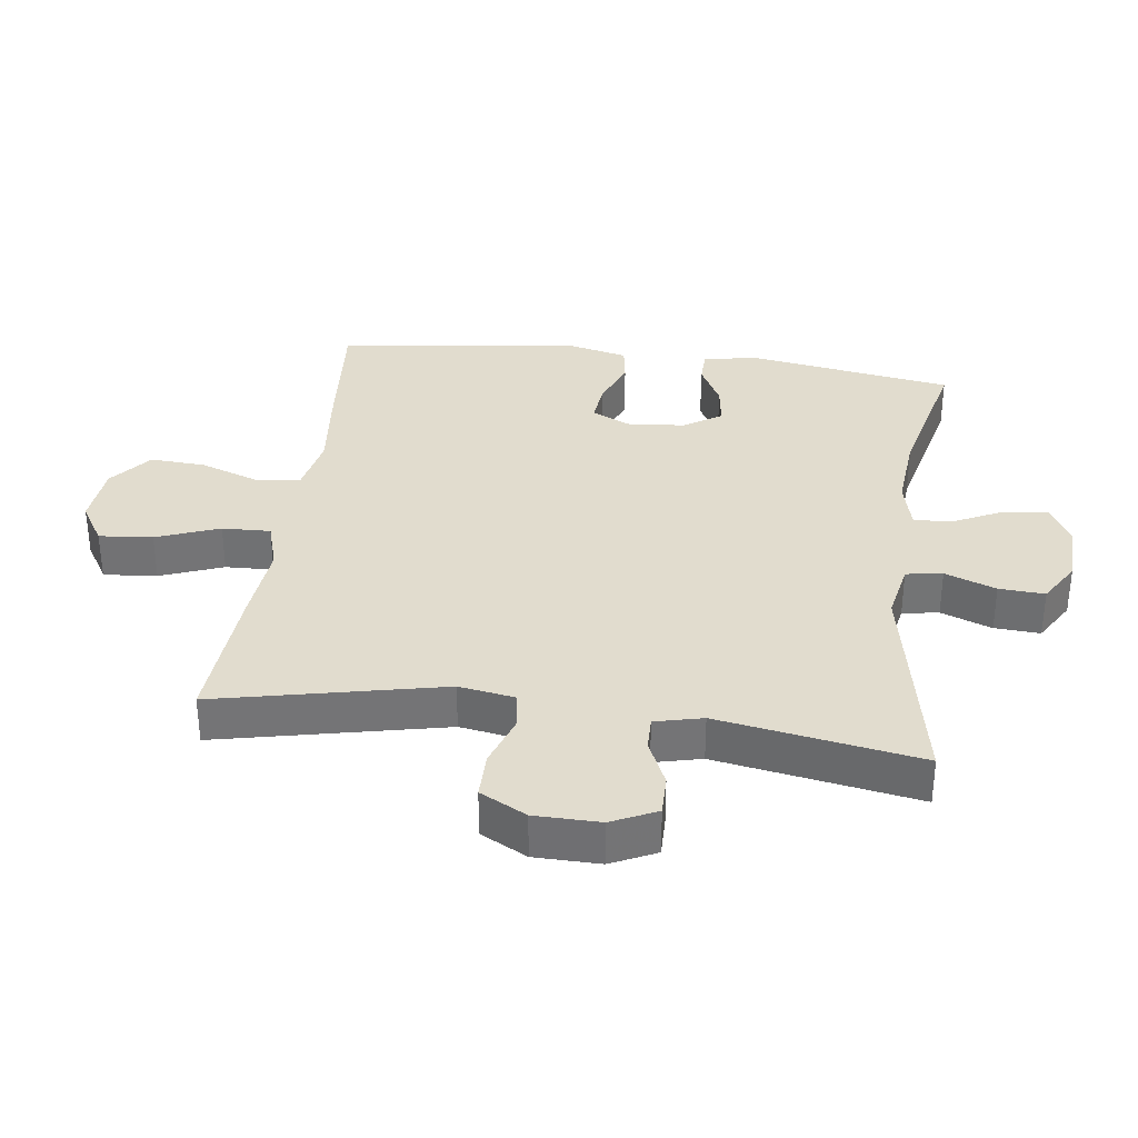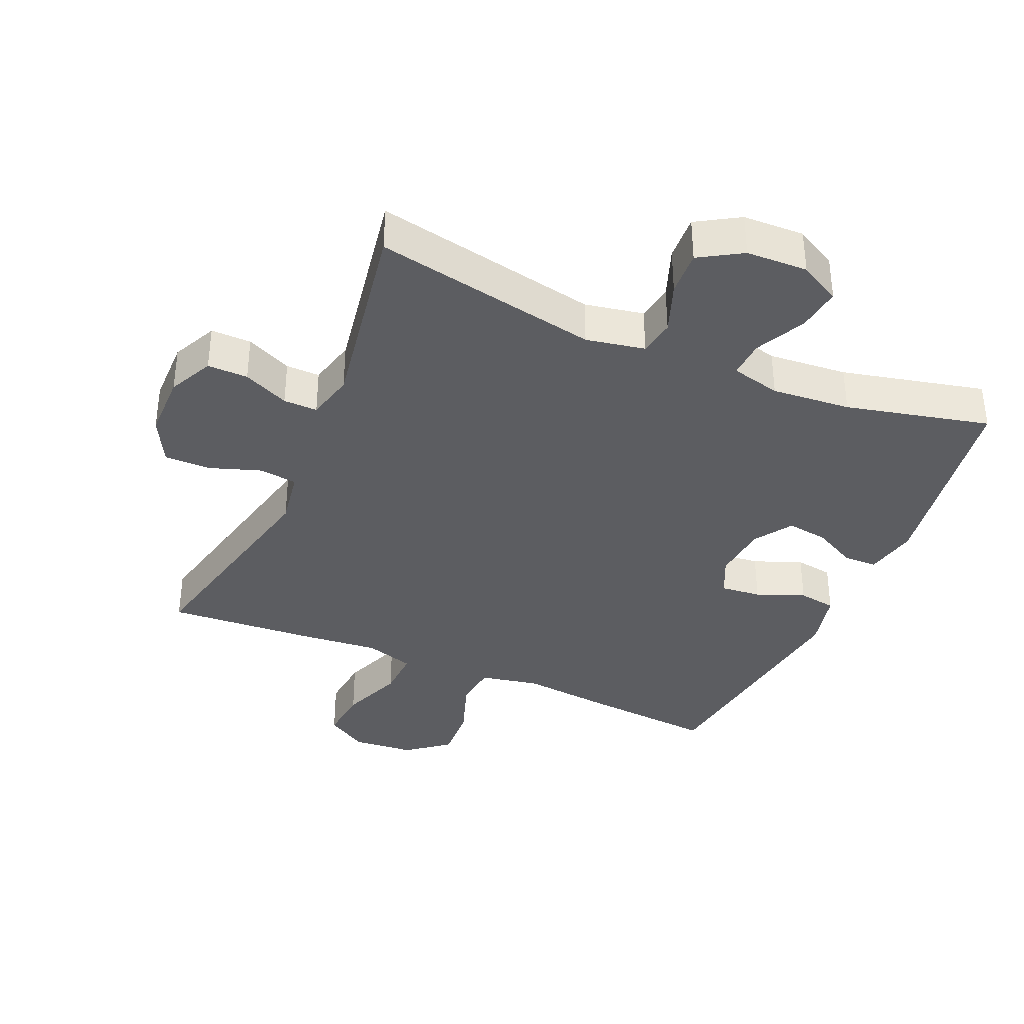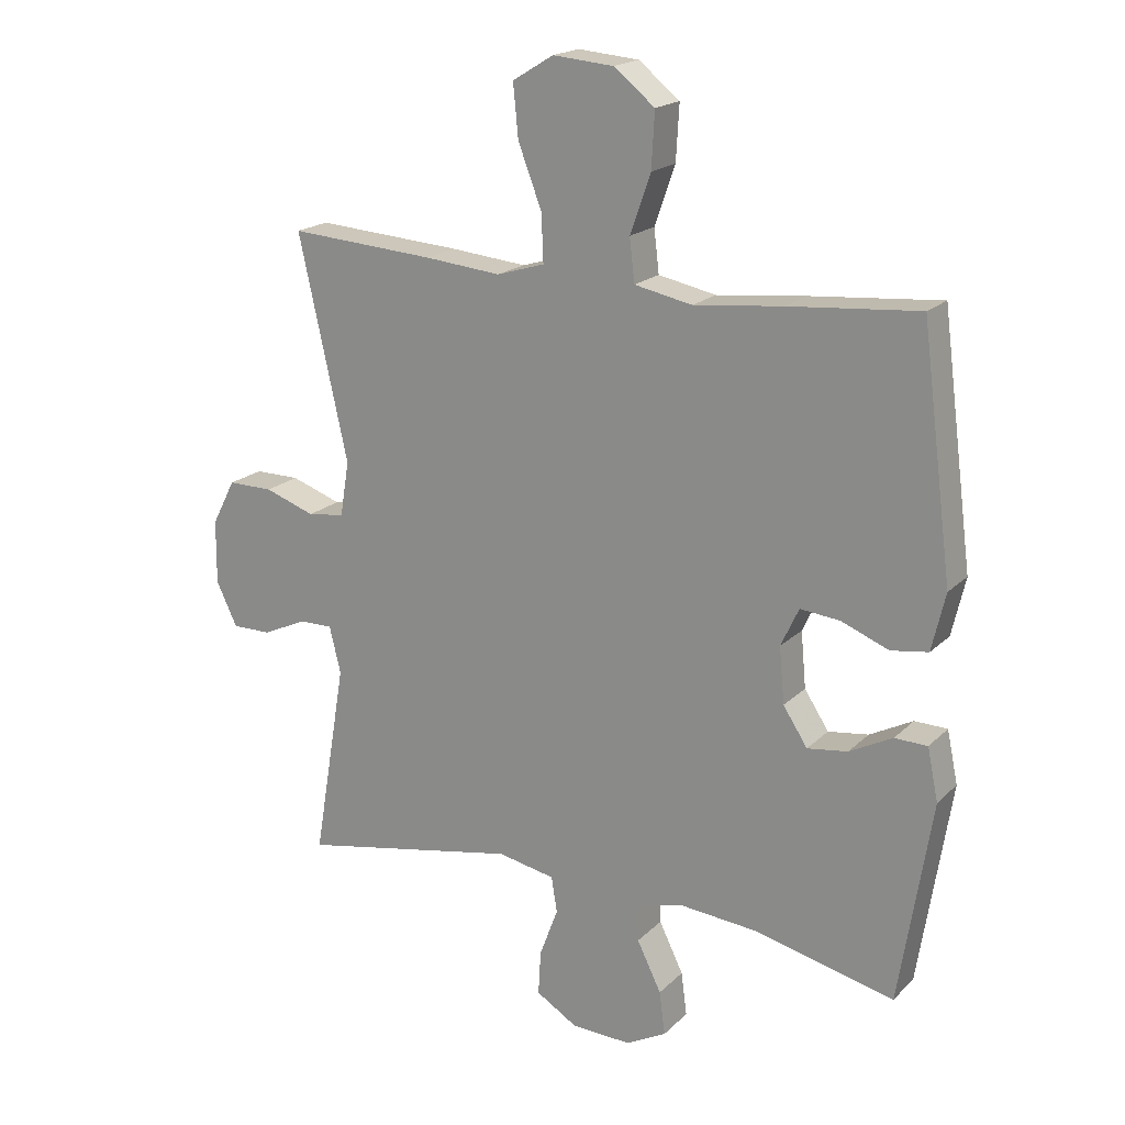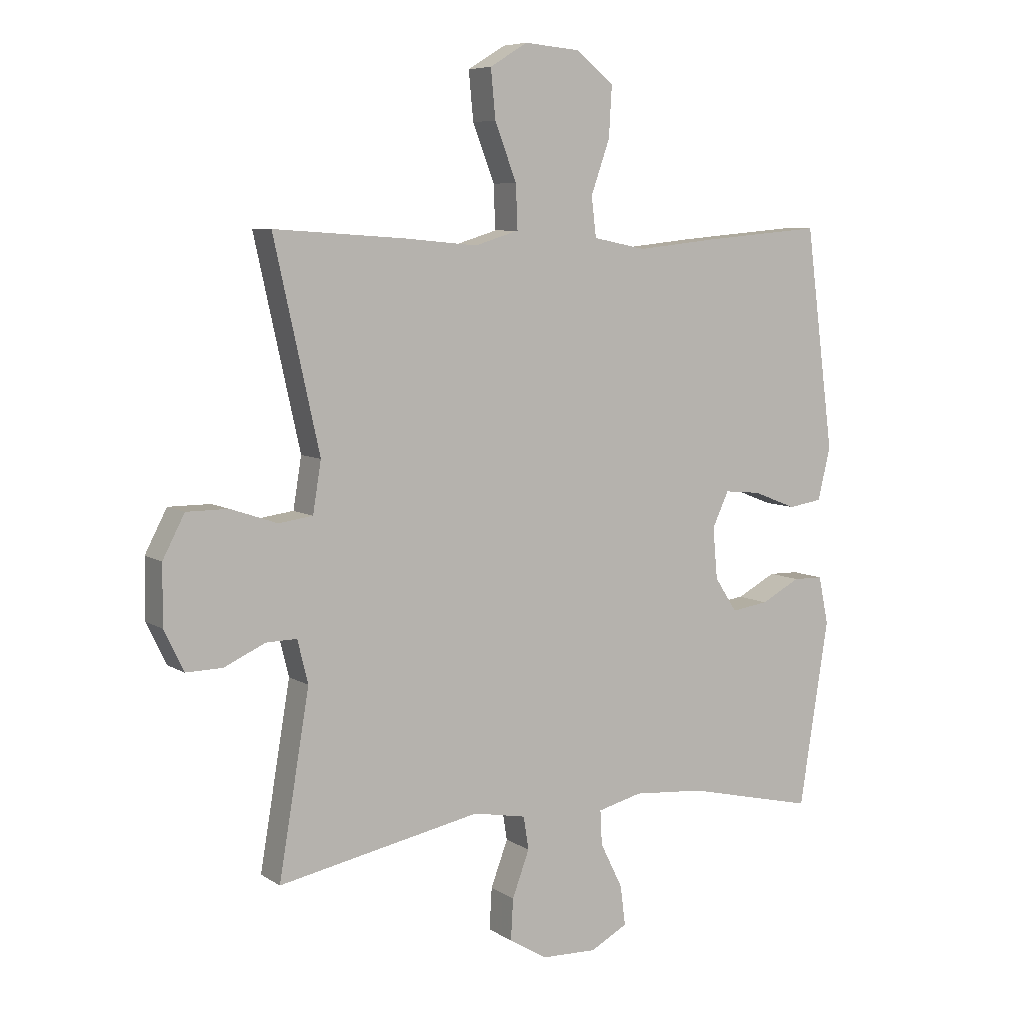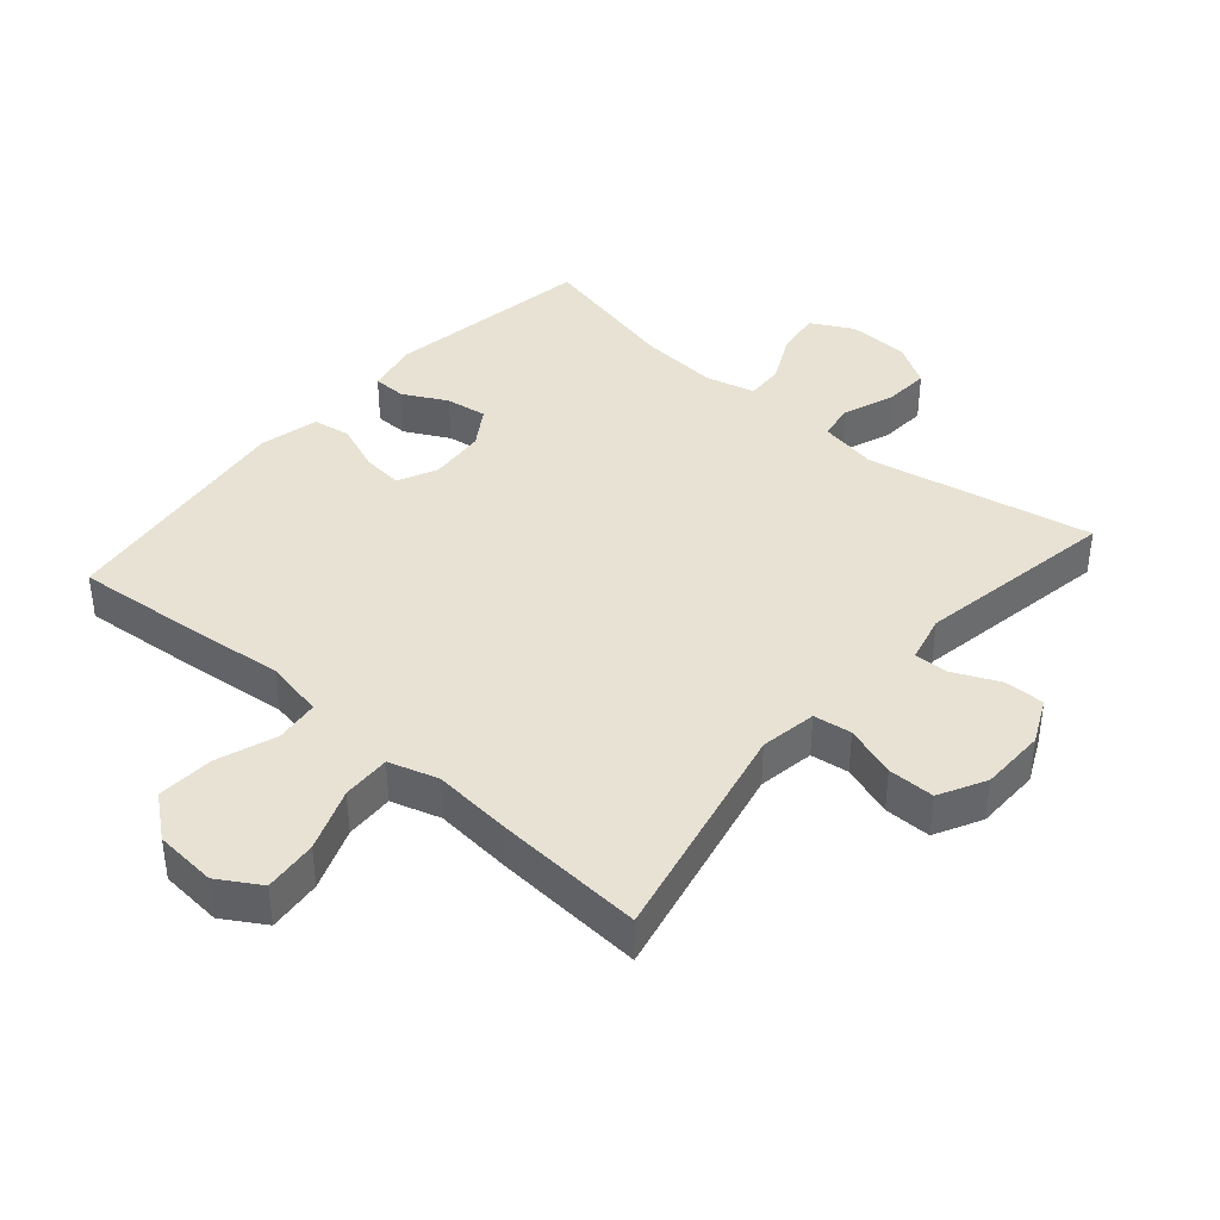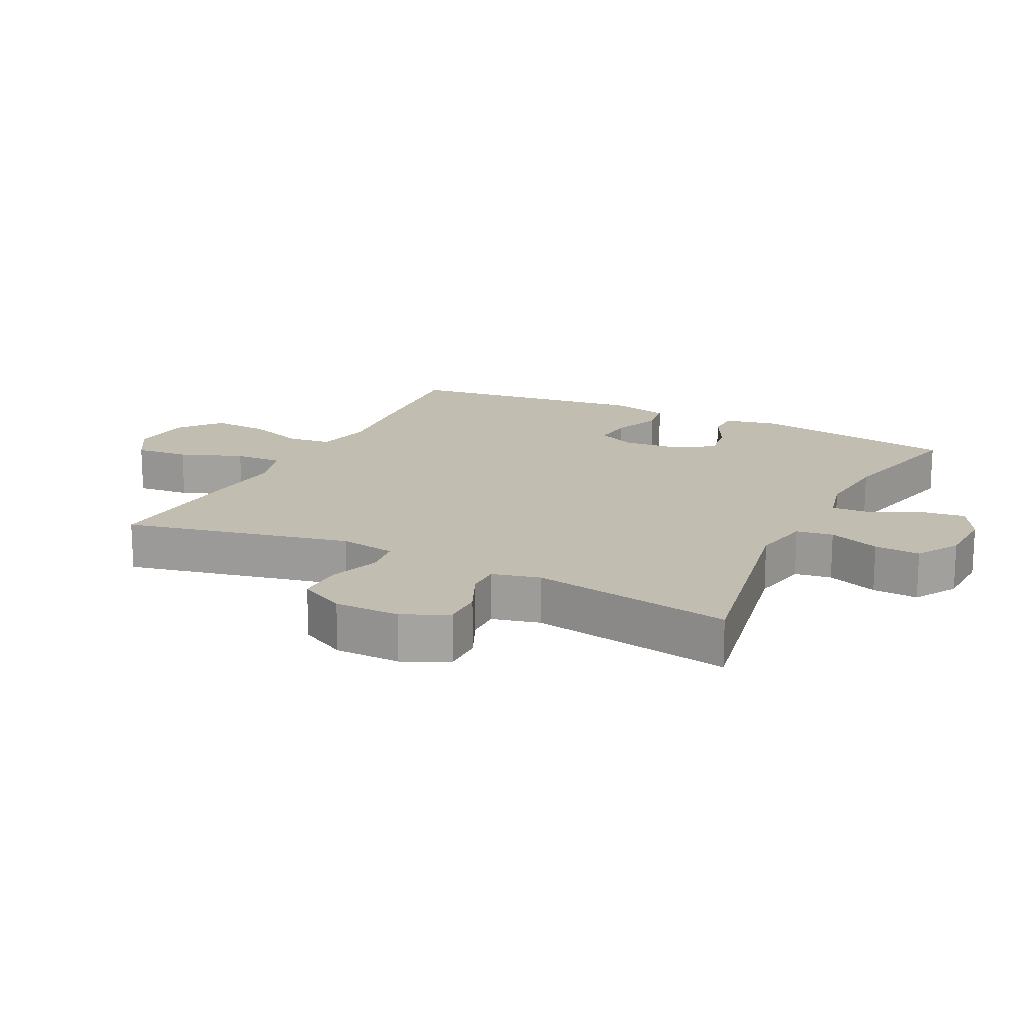
<metadata>
{"format":"obj","ext":"obj","renderer":"f3d","projection":"perspective","resolution":1024,"background":"white","views":[{"elev":34.1,"azim":97.7,"up":"+Y"},{"elev":-36.6,"azim":156.6,"up":"+Y"},{"elev":19.1,"azim":-149.4,"up":"+Z"},{"elev":7.1,"azim":149.6,"up":"+Z"},{"elev":39.7,"azim":41.0,"up":"+Y"},{"elev":16.8,"azim":116.6,"up":"+Y"}]}
</metadata>
<code>
v -0.5 0.07 -0.5
v -0.55 0.07 -0.183
v -0.533 0.07 -0.102
v -0.482 0.07 -0.101
v -0.415 0.07 -0.136
v -0.352 0.07 -0.145
v -0.314 0.07 -0.087
v -0.306 0.07 0
v -0.334 0.07 0.06
v -0.396 0.07 0.054
v -0.47 0.07 0.025
v -0.528 0.07 0.034
v -0.549 0.07 0.124
v -0.5 0.07 0.5
v -0.297 0.07 0.482
v -0.159 0.07 0.467
v -0.069 0.07 0.485
v -0.061 0.07 0.552
v -0.093 0.07 0.643
v -0.098 0.07 0.729
v -0.034 0.07 0.78
v 0.061 0.07 0.788
v 0.125 0.07 0.749
v 0.117 0.07 0.667
v 0.08 0.07 0.571
v 0.077 0.07 0.497
v 0.152 0.07 0.474
v 0.272 0.07 0.485
v 0.5 0.07 0.5
v 0.423 0.07 0.154
v 0.437 0.07 0.068
v 0.495 0.07 0.06
v 0.574 0.07 0.087
v 0.645 0.07 0.087
v 0.682 0.07 0.016
v 0.683 0.07 -0.084
v 0.65 0.07 -0.153
v 0.588 0.07 -0.152
v 0.518 0.07 -0.12
v 0.466 0.07 -0.119
v 0.448 0.07 -0.192
v 0.5 0.07 -0.5
v 0.155 0.07 -0.432
v 0.065 0.07 -0.449
v 0.056 0.07 -0.505
v 0.085 0.07 -0.583
v 0.089 0.07 -0.653
v 0.024 0.07 -0.692
v -0.07 0.07 -0.695
v -0.133 0.07 -0.661
v -0.124 0.07 -0.593
v -0.086 0.07 -0.516
v -0.083 0.07 -0.458
v -0.159 0.07 -0.439
v -0.28 0.07 -0.449
v -0.5 0 -0.5
v -0.55 0 -0.183
v -0.533 0 -0.102
v -0.482 0 -0.101
v -0.415 0 -0.136
v -0.352 0 -0.145
v -0.314 0 -0.087
v -0.306 0 0
v -0.334 0 0.06
v -0.396 0 0.054
v -0.47 0 0.025
v -0.528 0 0.034
v -0.549 0 0.124
v -0.5 0 0.5
v -0.297 0 0.482
v -0.159 0 0.467
v -0.069 0 0.485
v -0.061 0 0.552
v -0.093 0 0.643
v -0.098 0 0.729
v -0.034 0 0.78
v 0.061 0 0.788
v 0.125 0 0.749
v 0.117 0 0.667
v 0.08 0 0.571
v 0.077 0 0.497
v 0.152 0 0.474
v 0.272 0 0.485
v 0.5 0 0.5
v 0.423 0 0.154
v 0.437 0 0.068
v 0.495 0 0.06
v 0.574 0 0.087
v 0.645 0 0.087
v 0.682 0 0.016
v 0.683 0 -0.084
v 0.65 0 -0.153
v 0.588 0 -0.152
v 0.518 0 -0.12
v 0.466 0 -0.119
v 0.448 0 -0.192
v 0.5 0 -0.5
v 0.155 0 -0.432
v 0.065 0 -0.449
v 0.056 0 -0.505
v 0.085 0 -0.583
v 0.089 0 -0.653
v 0.024 0 -0.692
v -0.07 0 -0.695
v -0.133 0 -0.661
v -0.124 0 -0.593
v -0.086 0 -0.516
v -0.083 0 -0.458
v -0.159 0 -0.439
v -0.28 0 -0.449
f 50 51 52
f 49 50 52
f 48 49 52
f 47 48 52
f 46 47 52
f 45 46 52
f 44 45 52 53
f 43 44 53 54
f 41 42 43
f 40 41 43 54
f 37 38 39
f 36 37 39
f 35 36 39
f 34 35 39
f 33 34 39
f 32 33 39
f 31 32 39 40
f 40 54 55
f 31 40 55
f 30 31 55
f 30 55 1
f 29 30 1
f 28 29 1
f 27 28 1
f 23 24 25
f 22 23 25
f 21 22 25
f 20 21 25
f 19 20 25
f 18 19 25
f 17 18 25 26
f 14 15 16
f 13 14 16
f 12 13 16
f 11 12 16
f 10 11 16
f 17 26 27
f 16 17 27
f 10 16 27
f 9 10 27
f 3 4 5
f 2 3 5
f 1 2 5
f 1 5 6
f 27 1 6 7
f 8 9 27
f 7 8 27
f 107 106 105
f 107 105 104
f 107 104 103
f 107 103 102
f 107 102 101
f 107 101 100
f 108 107 100 99
f 109 108 99 98
f 98 97 96
f 109 98 96 95
f 94 93 92
f 94 92 91
f 94 91 90
f 94 90 89
f 94 89 88
f 94 88 87
f 95 94 87 86
f 110 109 95
f 110 95 86
f 110 86 85
f 56 110 85
f 56 85 84
f 56 84 83
f 56 83 82
f 80 79 78
f 80 78 77
f 80 77 76
f 80 76 75
f 80 75 74
f 80 74 73
f 81 80 73 72
f 71 70 69
f 71 69 68
f 71 68 67
f 71 67 66
f 71 66 65
f 82 81 72
f 82 72 71
f 82 71 65
f 82 65 64
f 60 59 58
f 60 58 57
f 60 57 56
f 61 60 56
f 62 61 56 82
f 82 64 63
f 82 63 62
f 1 56 57 2
f 2 57 58 3
f 3 58 59 4
f 4 59 60 5
f 5 60 61 6
f 6 61 62 7
f 7 62 63 8
f 8 63 64 9
f 9 64 65 10
f 10 65 66 11
f 11 66 67 12
f 12 67 68 13
f 13 68 69 14
f 14 69 70 15
f 15 70 71 16
f 16 71 72 17
f 17 72 73 18
f 18 73 74 19
f 19 74 75 20
f 20 75 76 21
f 21 76 77 22
f 22 77 78 23
f 23 78 79 24
f 24 79 80 25
f 25 80 81 26
f 26 81 82 27
f 27 82 83 28
f 28 83 84 29
f 29 84 85 30
f 30 85 86 31
f 31 86 87 32
f 32 87 88 33
f 33 88 89 34
f 34 89 90 35
f 35 90 91 36
f 36 91 92 37
f 37 92 93 38
f 38 93 94 39
f 39 94 95 40
f 40 95 96 41
f 41 96 97 42
f 42 97 98 43
f 43 98 99 44
f 44 99 100 45
f 45 100 101 46
f 46 101 102 47
f 47 102 103 48
f 48 103 104 49
f 49 104 105 50
f 50 105 106 51
f 51 106 107 52
f 52 107 108 53
f 53 108 109 54
f 54 109 110 55
f 55 110 56 1

</code>
